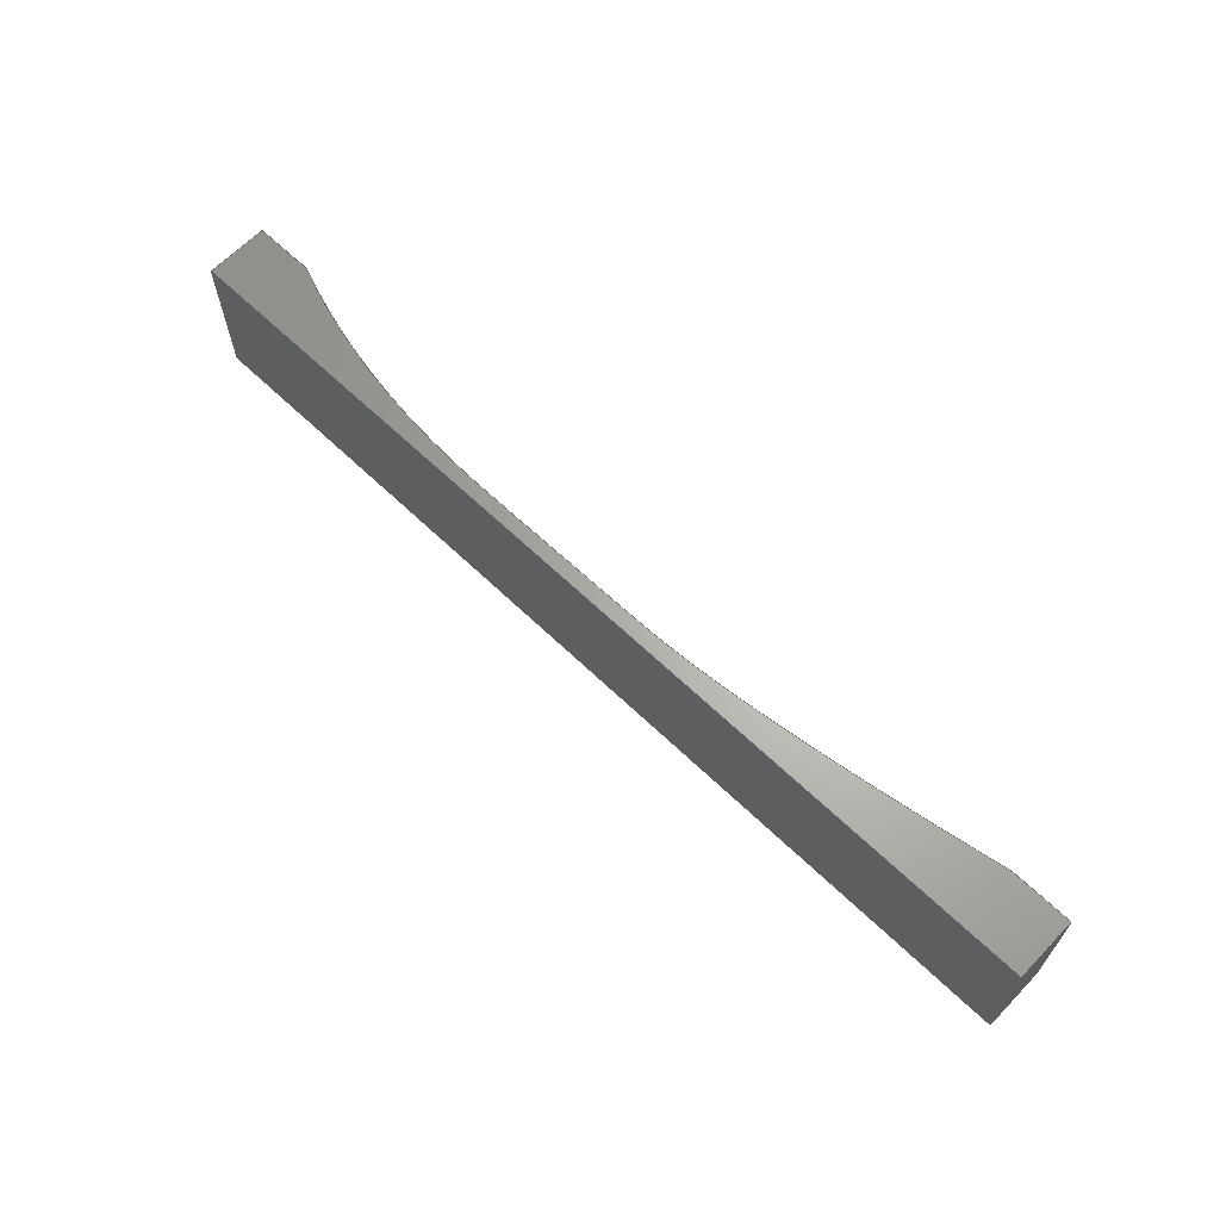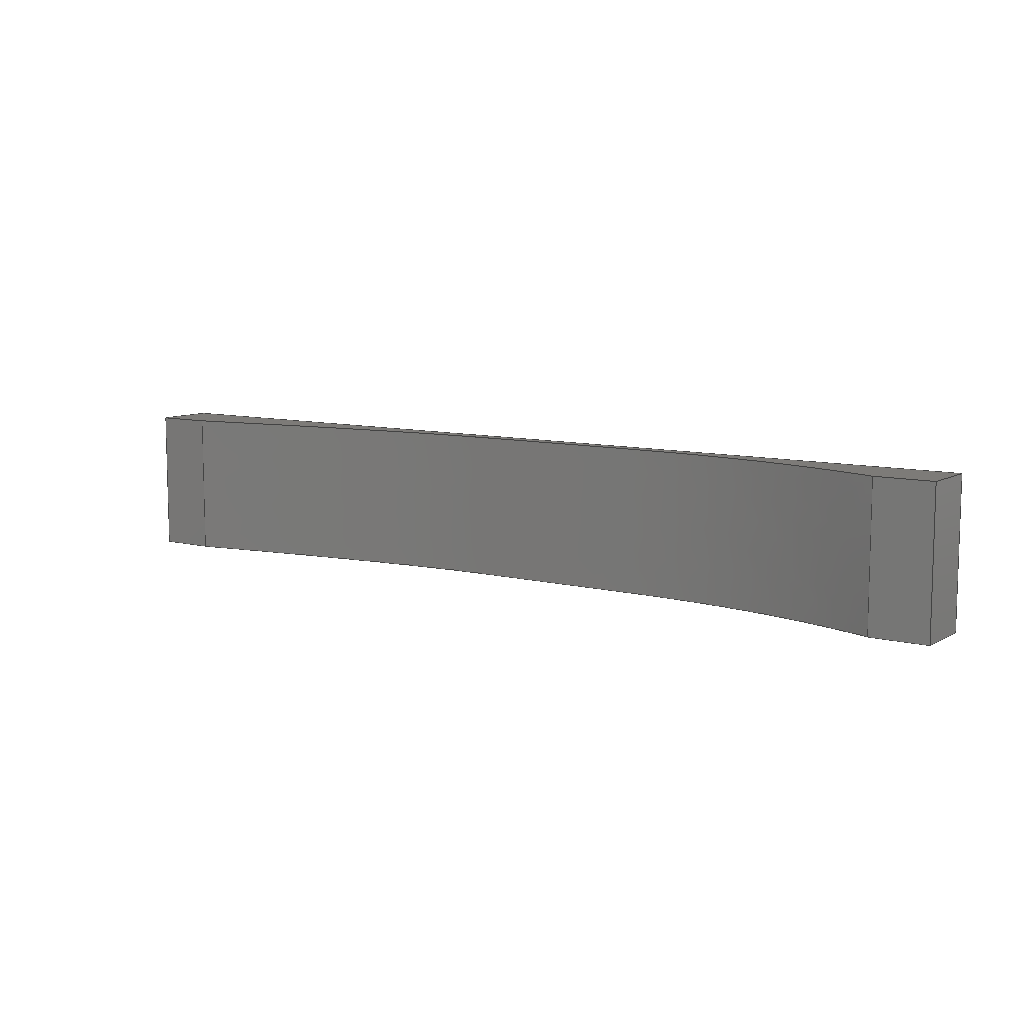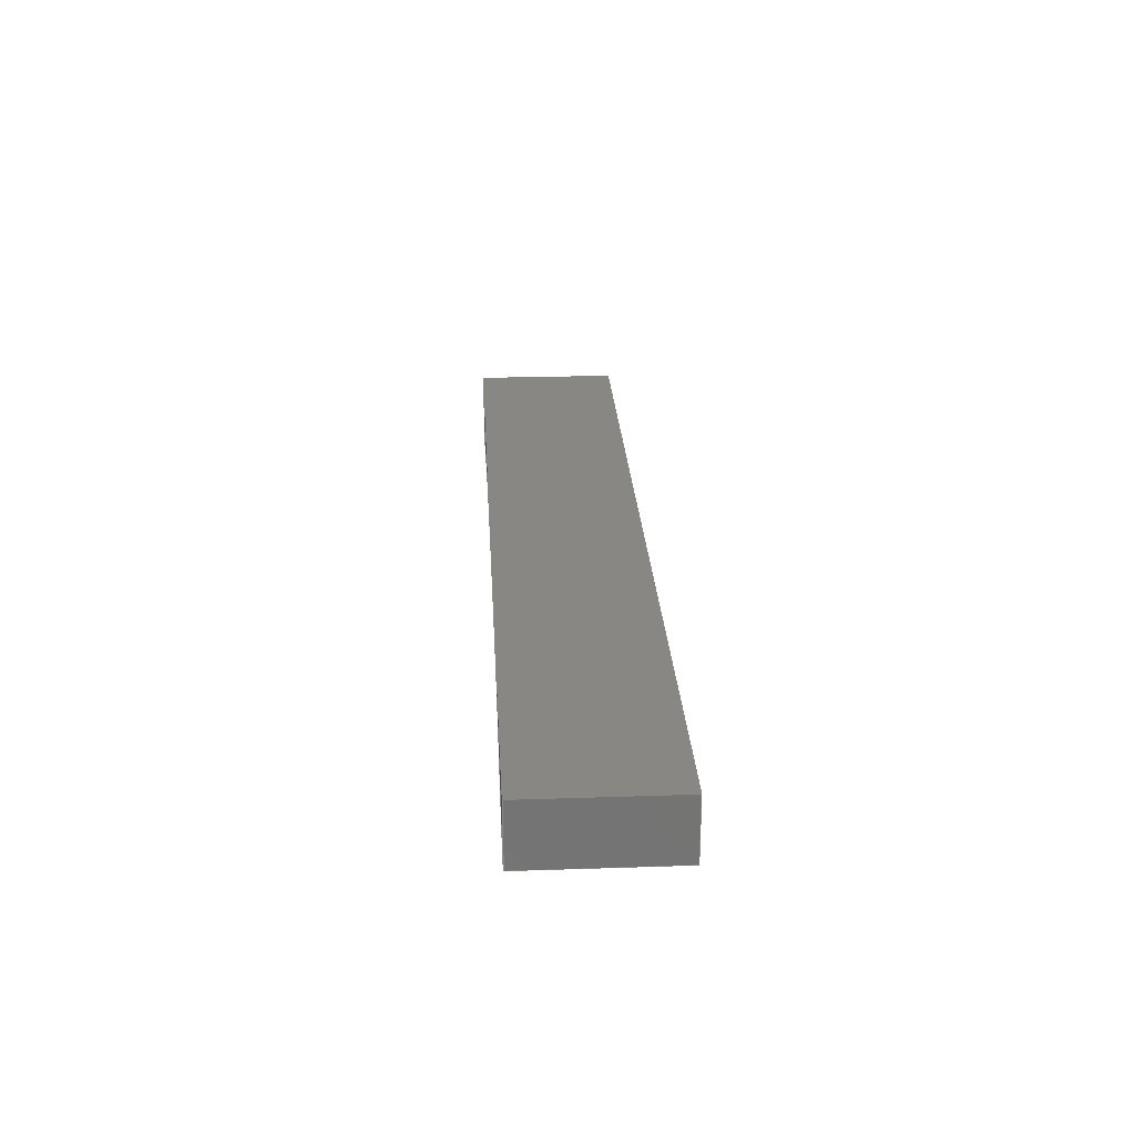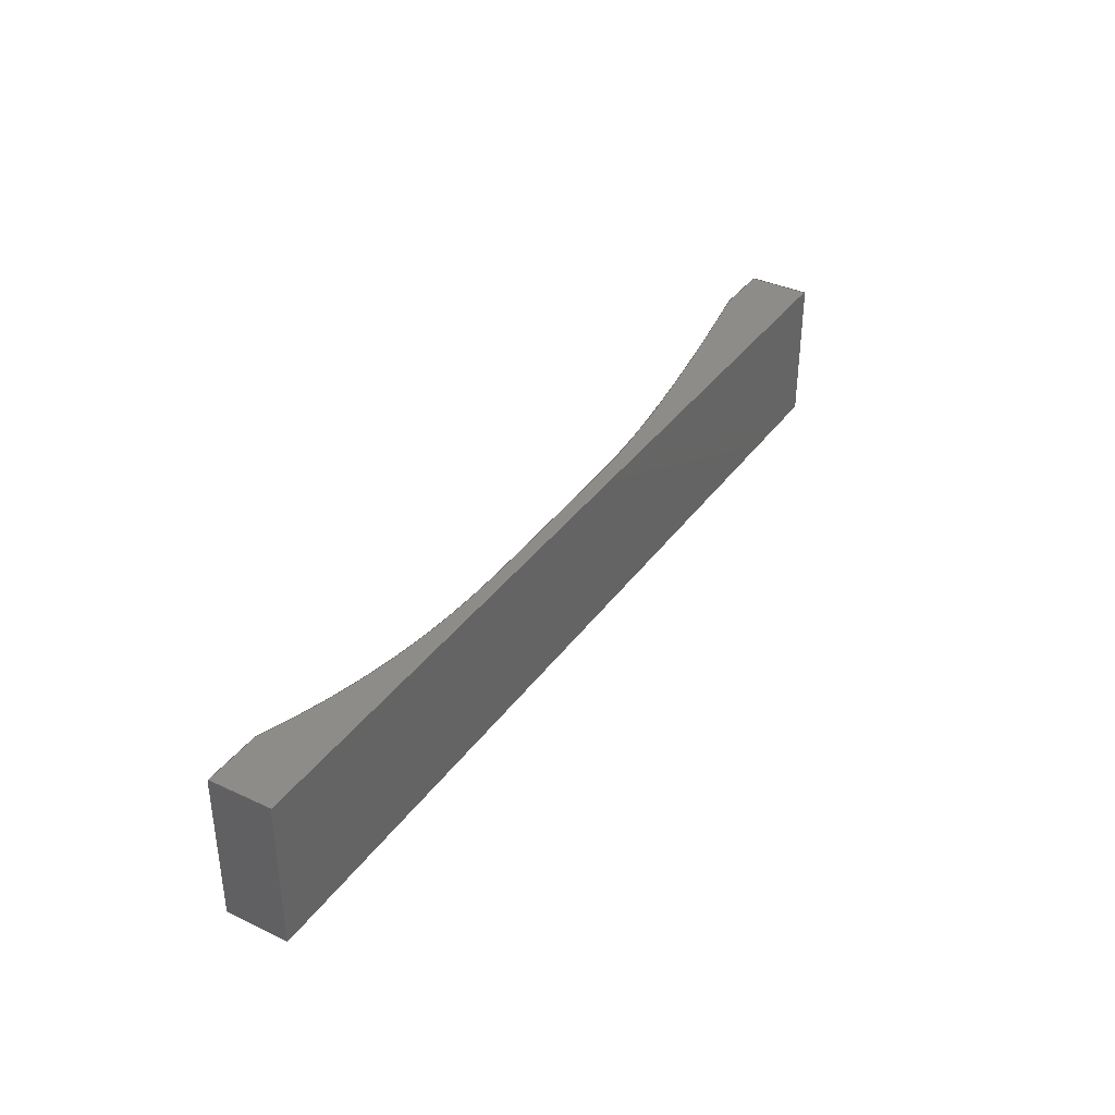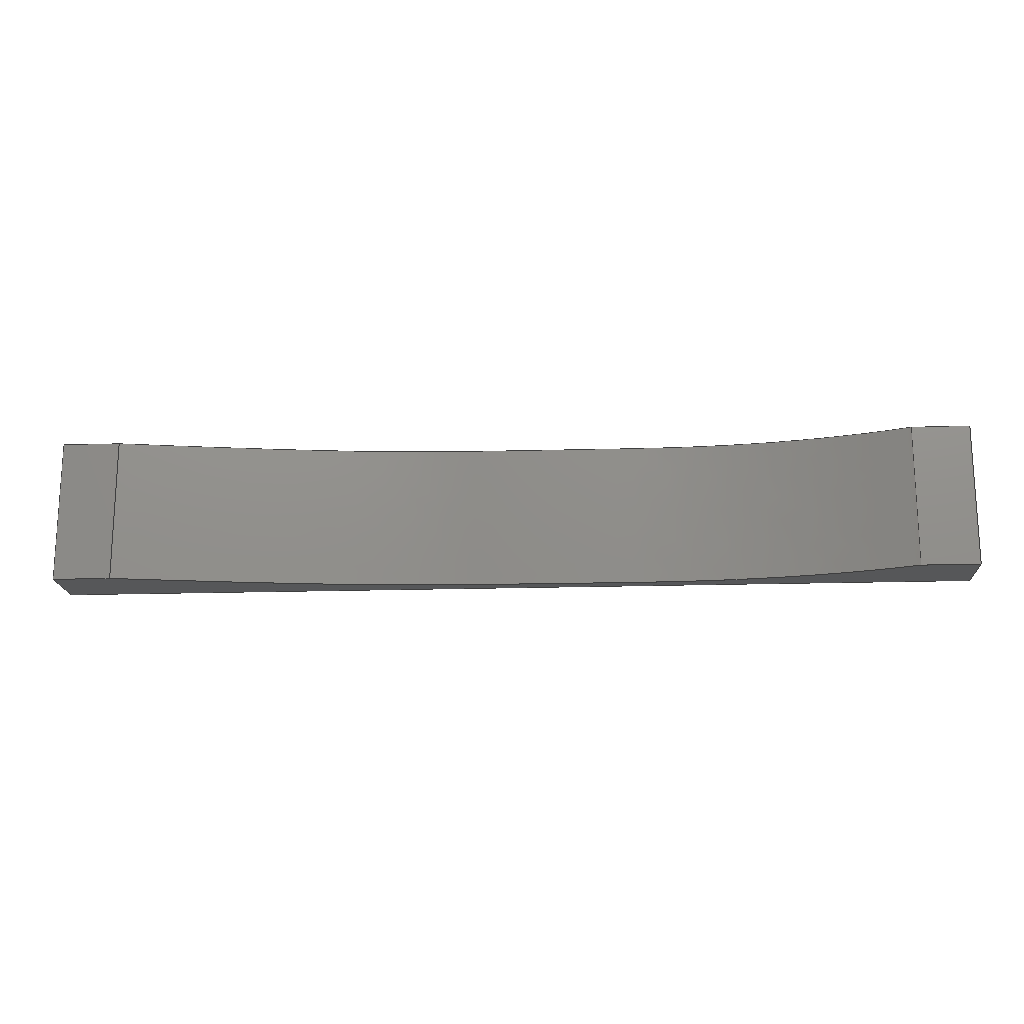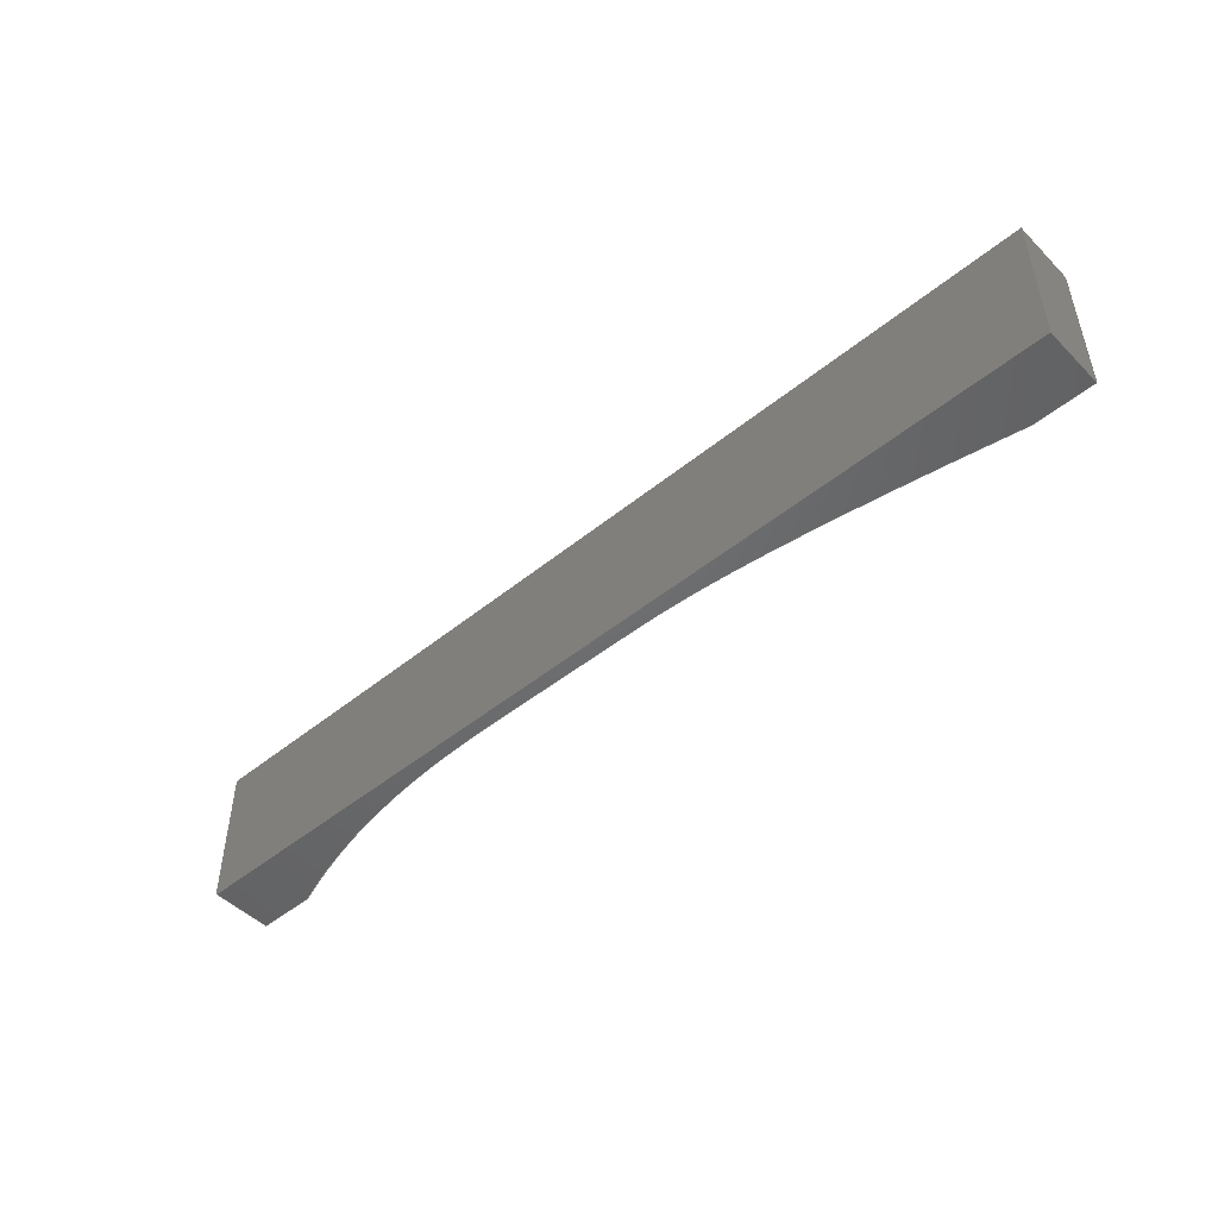
<metadata>
{"format":"iges","ext":"iges","renderer":"f3d","projection":"perspective","resolution":1024,"background":"white","views":[{"elev":64.8,"azim":43.9,"up":"+Y"},{"elev":9.0,"azim":-145.4,"up":"+Y"},{"elev":24.7,"azim":-93.1,"up":"+Z"},{"elev":36.7,"azim":-58.8,"up":"+Y"},{"elev":-17.5,"azim":-176.5,"up":"+Y"},{"elev":-48.6,"azim":42.2,"up":"+Y"}]}
</metadata>
<code>

,,31HOpen CASCADE IGES processor 7.6,13HFilename.iges,
16HOpen CASCADE 7.6,31HOpen CASCADE IGES processor 7.6,32,308,15,308,15,
,1,2,2HMM,1,0.01,15H2.023e+07,1e-07,442.7,,,11,0,
15H2.023e+07,;
     402       1       0       0       0       0       0       000000000
     402       0       0       1       1                               0
     144       2       0       0       0       0       0       000020000
     144       0       0       1       0                               0
     108       3       0       0       0       0       0       000010000
     108       0       0       1       0                               0
     142       4       0       0       0       0       0       000010500
     142       0       0       1       0                               0
     102       5       0       0       0       0       0       000010000
     102       0       0       1       0                               0
     110       6       0       0       0       0       0       000010000
     110       0       0       1       0                               0
     110       7       0       0       0       0       0       000010000
     110       0       0       1       0                               0
     110       8       0       0       0       0       0       000010000
     110       0       0       1       0                               0
     110       9       0       0       0       0       0       000010000
     110       0       0       1       0                               0
     144      10       0       0       0       0       0       000020000
     144       0       0       1       0                               0
     108      11       0       0       0       0       0       000010000
     108       0       0       1       0                               0
     142      12       0       0       0       0       0       000010500
     142       0       0       1       0                               0
     102      13       0       0       0       0       0       000010000
     102       0       0       1       0                               0
     110      14       0       0       0       0       0       000010000
     110       0       0       1       0                               0
     110      15       0       0       0       0       0       000010000
     110       0       0       1       0                               0
     110      16       0       0       0       0       0       000010000
     110       0       0       1       0                               0
     110      17       0       0       0       0       0       000010000
     110       0       0       1       0                               0
     144      18       0       0       0       0       0       000020000
     144       0       0       1       0                               0
     108      19       0       0       0       0       0       000010000
     108       0       0       1       0                               0
     142      20       0       0       0       0       0       000010500
     142       0       0       1       0                               0
     102      21       0       0       0       0       0       000010000
     102       0       0       1       0                               0
     110      22       0       0       0       0       0       000010000
     110       0       0       1       0                               0
     110      23       0       0       0       0       0       000010000
     110       0       0       1       0                               0
     110      24       0       0       0       0       0       000010000
     110       0       0       1       0                               0
     110      25       0       0       0       0       0       000010000
     110       0       0       1       0                               0
     144      26       0       0       0       0       0       000020000
     144       0       0       1       0                               0
     108      27       0       0       0       0       0       000010000
     108       0       0       1       0                               0
     142      28       0       0       0       0       0       000010500
     142       0       0       1       0                               0
     102      29       0       0       0       0       0       000010000
     102       0       0       1       0                               0
     110      30       0       0       0       0       0       000010000
     110       0       0       1       0                               0
     110      31       0       0       0       0       0       000010000
     110       0       0       1       0                               0
     110      32       0       0       0       0       0       000010000
     110       0       0       1       0                               0
     110      33       0       0       0       0       0       000010000
     110       0       0       1       0                               0
     144      34       0       0       0       0       0       000020000
     144       0       0       1       0                               0
     108      35       0       0       0       0       0       000010000
     108       0       0       1       0                               0
     142      36       0       0       0       0       0       000010500
     142       0       0       1       0                               0
     102      37       0       0       0       0       0       000010000
     102       0       0       1       0                               0
     110      38       0       0       0       0       0       000010000
     110       0       0       1       0                               0
     110      39       0       0       0       0       0       000010000
     110       0       0       1       0                               0
     110      40       0       0       0       0       0       000010000
     110       0       0       1       0                               0
     110      41       0       0       0       0       0       000010000
     110       0       0       1       0                               0
     144      42       0       0       0       0       0       000020000
     144       0       0       1       0                               0
     122      43       0       0       0       0       0       000010000
     122       0       0       1       0                               0
     126      44       0       0       0       0       0       000010000
     126       0       0       4       0                               0
     142      48       0       0       0       0       0       000010500
     142       0       0       1       0                               0
     102      49       0       0       0       0       0       000010000
     102       0       0       1       0                               0
     110      50       0       0       0       0       0       000010000
     110       0       0       1       0                               0
     110      51       0       0       0       0       0       000010000
     110       0       0       1       0                               0
     110      52       0       0       0       0       0       000010000
     110       0       0       1       0                               0
     110      53       0       0       0       0       0       000010000
     110       0       0       1       0                               0
     102      54       0       0       0       0       0       000010000
     102       0       0       1       0                               0
     110      55       0       0       0       0       0       000010000
     110       0       0       1       0                               0
     126      56       0       0       0       0       0       000010000
     126       0       0       4       0                               0
     110      60       0       0       0       0       0       000010000
     110       0       0       1       0                               0
     126      61       0       0       0       0       0       000010000
     126       0       0       3       0                               0
     144      64       0       0       0       0       0       000020000
     144       0       0       1       0                               0
     108      65       0       0       0       0       0       000010000
     108       0       0       2       0                               0
     142      67       0       0       0       0       0       000010500
     142       0       0       1       0                               0
     102      68       0       0       0       0       0       000010000
     102       0       0       1       0                               0
     110      69       0       0       0       0       0       000010000
     110       0       0       1       0                               0
     110      70       0       0       0       0       0       000010000
     110       0       0       1       0                               0
     110      71       0       0       0       0       0       000010000
     110       0       0       1       0                               0
     110      72       0       0       0       0       0       000010000
     110       0       0       1       0                               0
     110      73       0       0       0       0       0       000010000
     110       0       0       1       0                               0
     126      74       0       0       0       0       0       000010000
     126       0       0       3       0                               0
     144      77       0       0       0       0       0       000020000
     144       0       0       1       0                               0
     108      78       0       0       0       0       0       000010000
     108       0       0       2       0                               0
     142      80       0       0       0       0       0       000010500
     142       0       0       1       0                               0
     102      81       0       0       0       0       0       000010000
     102       0       0       1       0                               0
     126      82       0       0       0       0       0       000010000
     126       0       0       4       0                               0
     110      86       0       0       0       0       0       000010000
     110       0       0       1       0                               0
     110      87       0       0       0       0       0       000010000
     110       0       0       1       0                               0
     110      88       0       0       0       0       0       000010000
     110       0       0       1       0                               0
     110      89       0       0       0       0       0       000010000
     110       0       0       1       0                               0
     110      90       0       0       0       0       0       000010000
     110       0       0       1       0                               0
402,8,3,19,35,51,67,83,111,131;                                  0000001
144,5,1,0,7;                                                     0000003
108,0,3.3e-16,-1,0,0,27.53,0,0,0;                          0000005
142,0,5,0,9,2;                                                   0000007
102,4,11,13,15,17;                                               0000009
110,27.53,0,0,27.53,-68.58,-2.263e-14;                       0000011
110,27.53,-68.58,-2.3e-14,0,-68.58,-2.3e-14;                    0000013
110,0,-68.58,-2.263e-14,0,0,0;                             0000015
110,0,0,0,27.53,0,0;                                        0000017
144,21,1,0,23;                                                   0000019
108,-1,0,0,0,0,0,0,0,0;                                  0000021
142,0,21,0,25,2;                                                 0000023
102,4,27,29,31,33;                                               0000025
110,0,0,0,0,-68.58,-2.263e-14;                             0000027
110,0,-68.58,-2.3e-14,0,-68.58,28.96;                          0000029
110,0,-68.58,28.96,0,-6.43e-15,28.96;                          0000031
110,0,0,28.96,0,0,0;                                        0000033
144,37,1,0,39;                                                   0000035
108,0,-3.3e-16,1,28.96,0,0,-6.43e-15,28.96,0;                0000037
142,0,37,0,41,2;                                                 0000039
102,4,43,45,47,49;                                               0000041
110,0,-6.43e-15,28.96,0,-68.58,28.96;                          0000043
110,0,-68.58,28.96,440.4,-68.58,28.96;                          0000045
110,440.4,-68.58,28.96,440.4,-6.43e-15,28.96;                    0000047
110,440.4,0,28.96,0,0,28.96;                                  0000049
144,53,1,0,55;                                                   0000051
108,1,0,0,440.4,0,440.4,-6.43e-15,28.96,0;                   0000053
142,0,53,0,57,2;                                                 0000055
102,4,59,61,63,65;                                               0000057
110,440.4,-6.43e-15,28.96,440.4,-68.58,28.96;                    0000059
110,440.4,-68.58,28.96,440.4,-68.58,-2.132e-14;            0000061
110,440.4,-68.58,-2.263e-14,440.4,0,0;                       0000063
110,440.4,0,0,440.4,0,28.96;                                  0000065
144,69,1,0,71;                                                   0000067
108,0,3.3e-16,-1,0,0,440.4,0,0,0;                          0000069
142,0,69,0,73,2;                                                 0000071
102,4,75,77,79,81;                                               0000073
110,440.4,0,0,440.4,-68.58,-2.263e-14;                       0000075
110,440.4,-68.58,-2.3e-14,412.9,-68.58,-2.3e-14;                0000077
110,412.9,-68.58,-2.263e-14,412.9,0,0;                     0000079
110,412.9,0,0,440.4,0,0;                                    0000081
144,85,1,0,89;                                                   0000083
122,87,412.9,0,0;                                             0000085
126,5,3,1,0,1,0,0,0,0,0,0.3333,0.6667,1,1,1,1, 0000087
1,1,1,1,1,1,412.9,-68.58,-2.263e-14,296.2,-68.58,21.75, 0000087
221.6,-68.58,21.99,190.2,-68.58,22.68,86.07,-68.58,22.89,      0000087
27.53,-68.58,-2.263e-14,0,1,0,-1,1.369e-16;           0000087
142,0,85,91,101,3;                                               0000089
102,4,93,95,97,99;                                               0000091
110,0,1,0,0,0,0;                                           0000093
110,0,0,0,1,0,0;                                           0000095
110,1,0,0,1,1,0;                                           0000097
110,1,1,0,0,1,0;                                           0000099
102,4,103,105,107,109;                                           0000101
110,412.9,0,0,412.9,-68.58,-2.263e-14;                     0000103
126,5,3,1,0,1,0,0,0,0,0,0.3333,0.6667,1,1,1,1, 0000105
1,1,1,1,1,1,412.9,-68.58,-2.3e-14,296.2,-68.58,21.75,     0000105
221.6,-68.58,21.99,190.2,-68.58,22.68,86.07,-68.58,22.89,      0000105
27.53,-68.58,-2.3e-14,0,1,0,-1,1.027e-16;              0000105
110,27.53,-68.58,-2.263e-14,27.53,0,0;                       0000107
126,5,3,1,0,1,0,0,0,0,0,0.3333,0.6667,1,1,1,1, 0000109
1,1,1,1,1,1,27.53,0,0,86.07,0,22.89,190.2,0,22.68,    0000109
221.6,0,21.99,296.2,0,21.75,412.9,0,0,0,1,0,1,0;      0000109
144,113,1,0,115;                                                 0000111
108,0,1,2.2e-16,-4.031e-17,0,220,-4.63e-15,    0000113
20.86,0;                                                 0000113
142,0,113,0,117,2;                                               0000115
102,6,119,121,123,125,127,129;                                   0000117
110,27.53,0,0,0,0,0;                                        0000119
110,0,0,0,0,0,28.96;                                        0000121
110,0,0,28.96,440.4,0,28.96;                                  0000123
110,440.4,0,28.96,440.4,0,0;                                  0000125
110,440.4,0,0,412.9,0,0;                                    0000127
126,5,3,1,0,1,0,0,0,0,0,0.3333,0.6667,1,1,1,1, 0000129
1,1,1,1,1,1,412.9,0,0,296.2,0,21.75,221.6,0,21.99,   0000129
190.2,0,22.68,86.07,0,22.89,27.53,0,0,0,1,0,-1,0;      0000129
144,133,1,0,135;                                                 0000131
108,-0,-1,-2.2e-16,68.58,0,220,-68.58,20.86,  0000133
0;                                                              0000133
142,0,133,0,137,2;                                               0000135
102,6,139,141,143,145,147,149;                                   0000137
126,5,3,1,0,1,0,0,0,0,0,0.3333,0.6667,1,1,1,1, 0000139
1,1,1,1,1,1,27.53,-68.58,-2.3e-14,86.07,-68.58,22.89,      0000139
190.2,-68.58,22.68,221.6,-68.58,21.99,296.2,-68.58,21.75,      0000139
412.9,-68.58,-2.3e-14,0,1,0,1,0;                           0000139
110,412.9,-68.58,-2.3e-14,440.4,-68.58,-2.3e-14;                0000141
110,440.4,-68.58,-2.132e-14,440.4,-68.58,28.96;            0000143
110,440.4,-68.58,28.96,0,-68.58,28.96;                          0000145
110,0,-68.58,28.96,0,-68.58,-2.3e-14;                          0000147
110,0,-68.58,-2.3e-14,27.53,-68.58,-2.3e-14;                    0000149
S      1G      4D    150P     90
</code>
